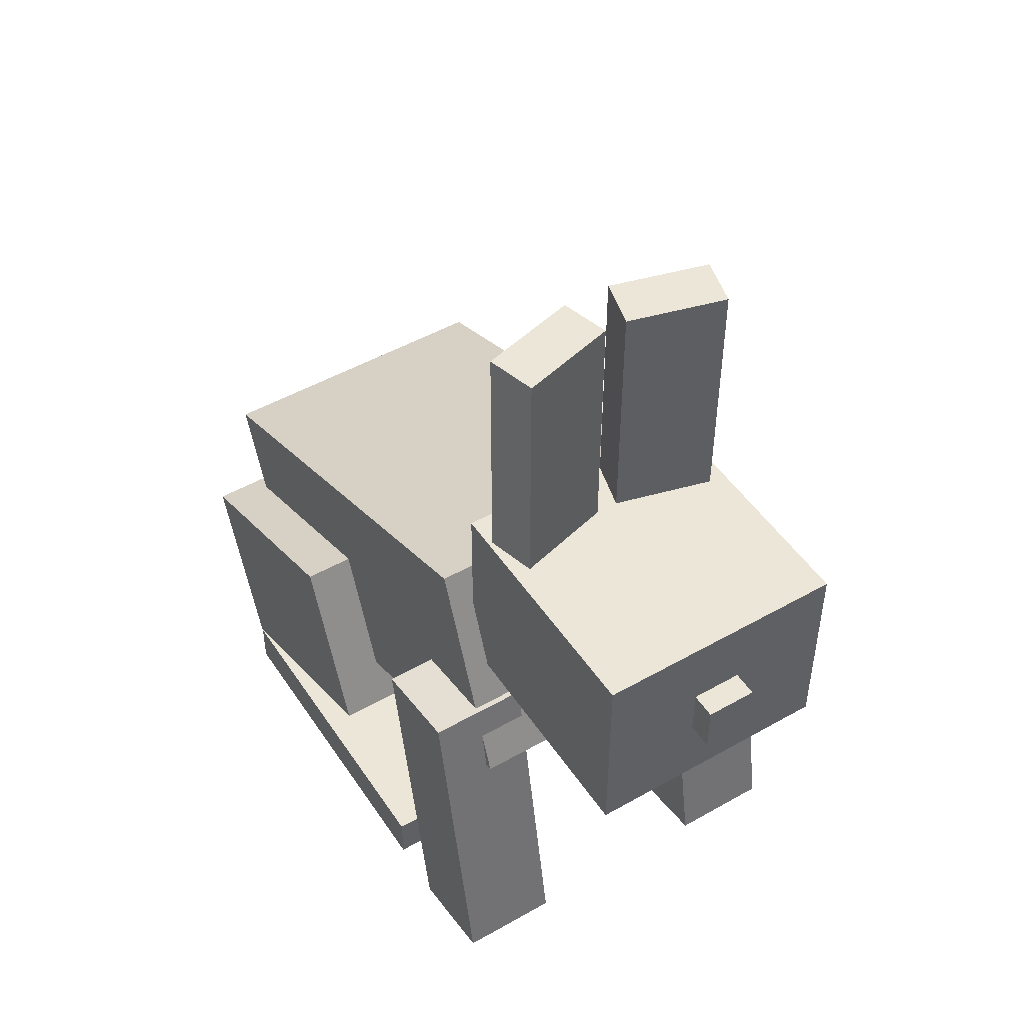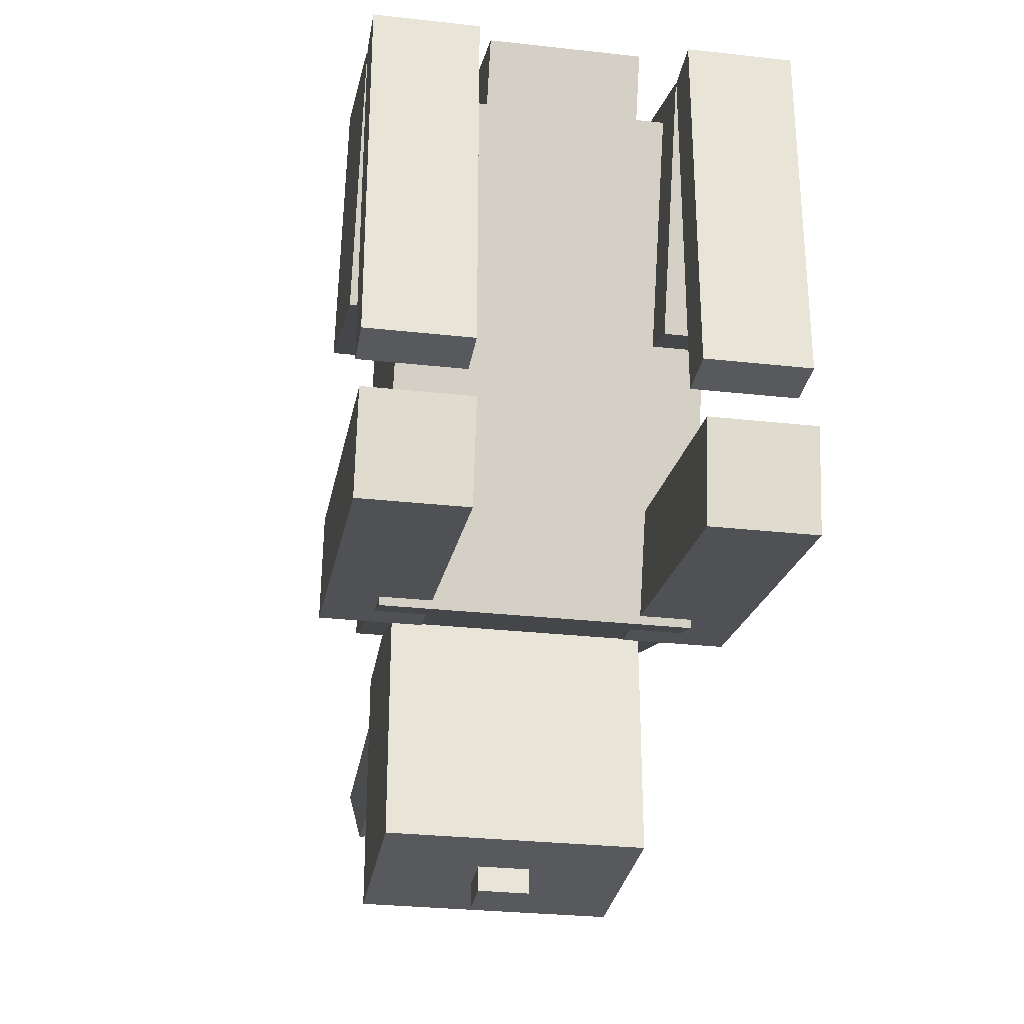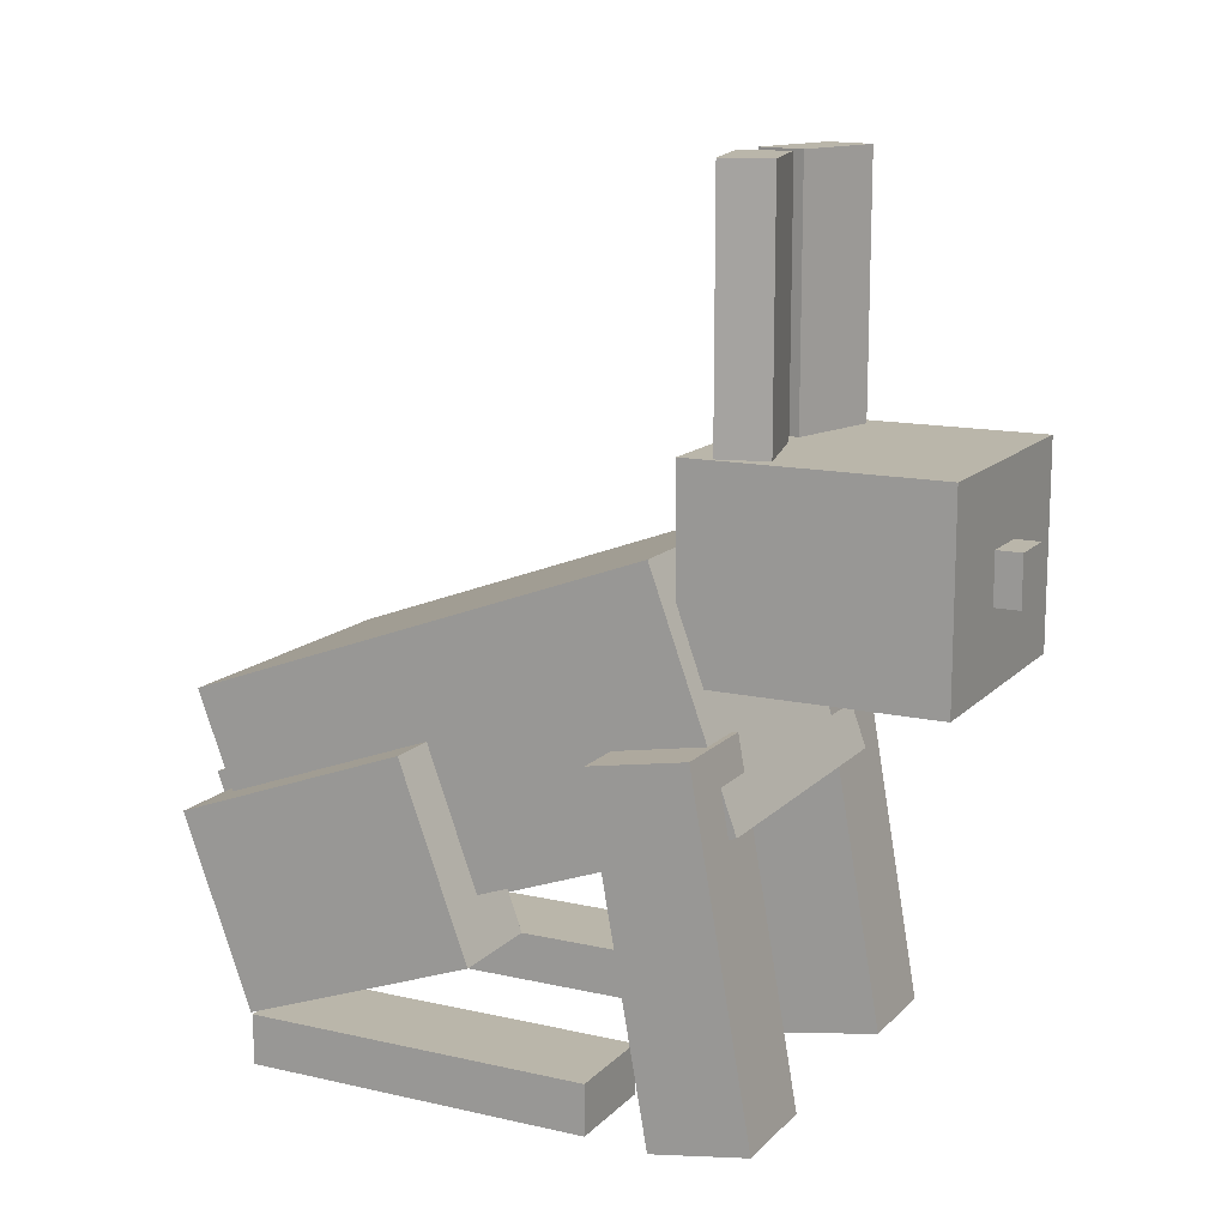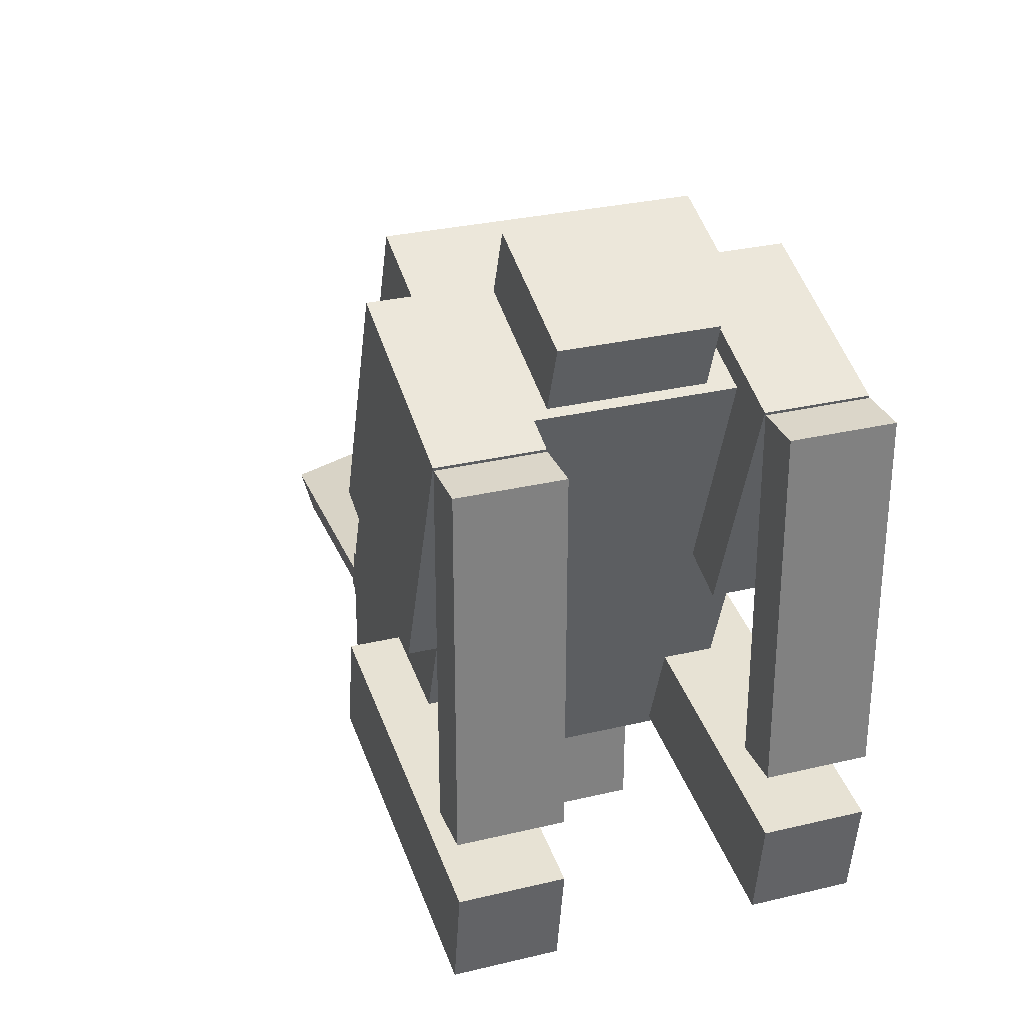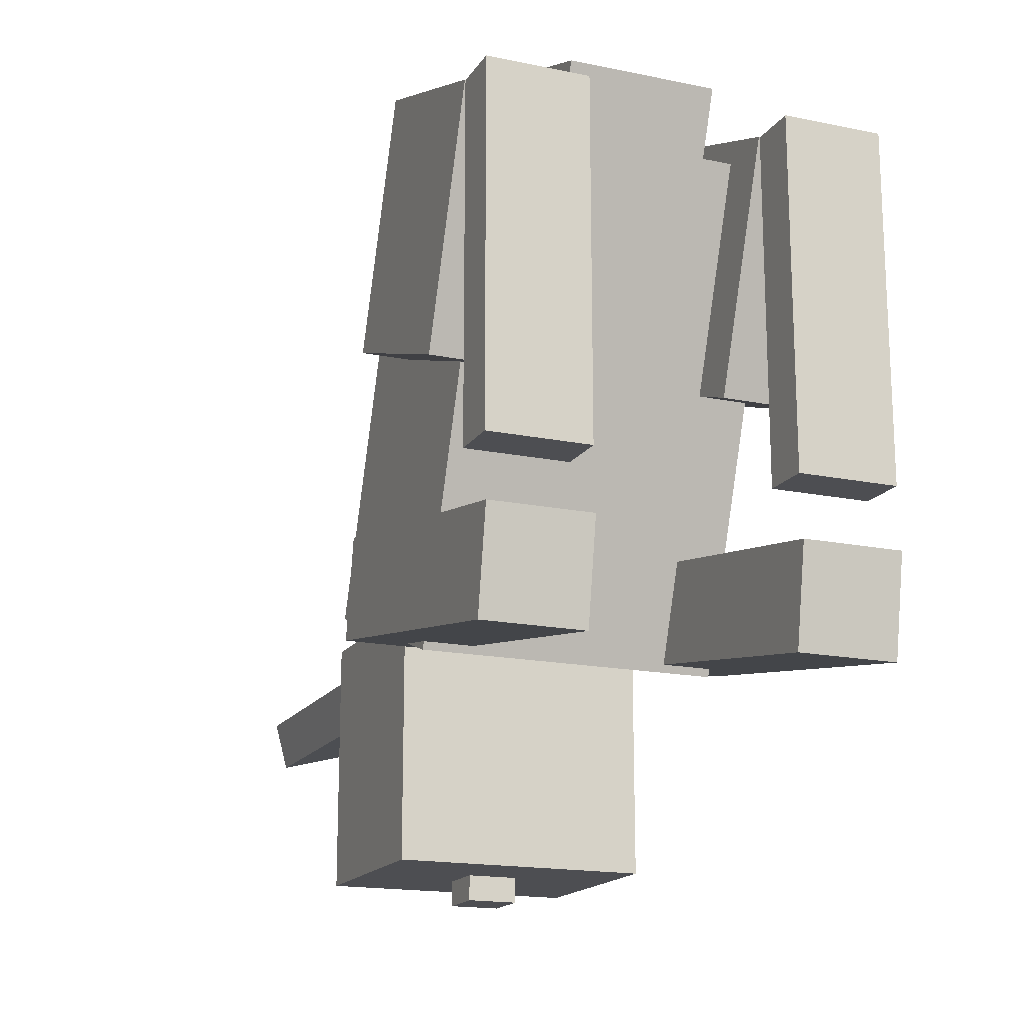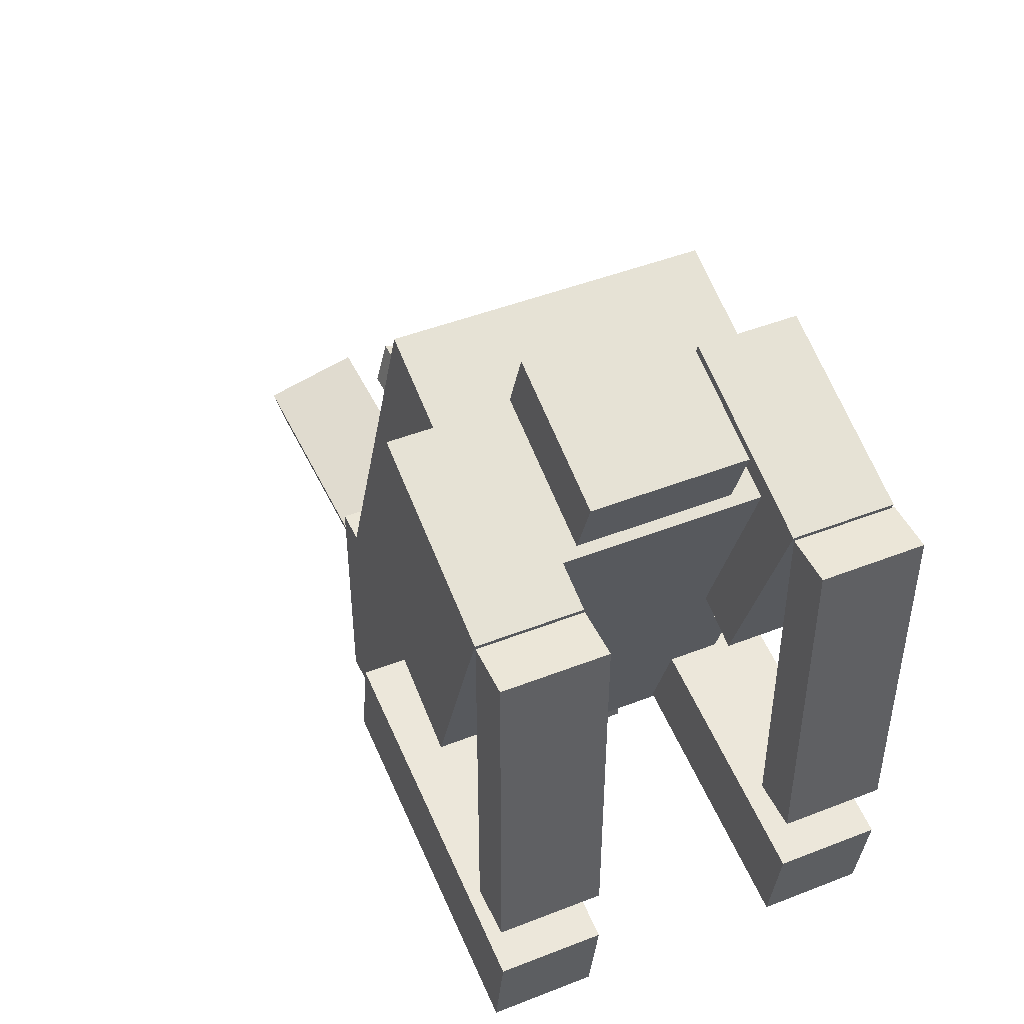
<metadata>
{"format":"obj","ext":"obj","renderer":"f3d","projection":"perspective","resolution":1024,"background":"white","views":[{"elev":48.7,"azim":147.7,"up":"+Y"},{"elev":-29.4,"azim":-9.3,"up":"+Z"},{"elev":13.8,"azim":116.8,"up":"+Y"},{"elev":29.7,"azim":-19.4,"up":"+Z"},{"elev":-17.1,"azim":-22.5,"up":"+Z"},{"elev":46.3,"azim":-24.1,"up":"+Z"}]}
</metadata>
<code>
o rearFootLeft
v -0.125 0.0625 0.4375
v -0.125 0.0625 0
v -0.125 0 0.4375
v -0.125 0 0
v -0.25 0.0625 0
v -0.25 0.0625 0.4375
v -0.25 0 0
v -0.25 0 0.4375
f 4 7 5 2
f 3 4 2 1
f 8 3 1 6
f 7 8 6 5
f 6 1 2 5
f 7 4 3 8
o rearFootRight
v 0.25 0.0625 0.4375
v 0.25 0.0625 0
v 0.25 0 0.4375
v 0.25 0 0
v 0.125 0.0625 0
v 0.125 0.0625 0.4375
v 0.125 0 0
v 0.125 0 0.4375
f 12 15 13 10
f 11 12 10 9
f 16 11 9 14
f 15 16 14 13
f 14 9 10 13
f 15 12 11 16
o haunchLeft
v -0.125 0.2994 0.5249
v -0.125 0.4062 0.2313
v -0.125 0.06445 0.4394
v -0.125 0.1713 0.1457
v -0.25 0.4062 0.2313
v -0.25 0.2994 0.5249
v -0.25 0.1713 0.1457
v -0.25 0.06445 0.4394
f 20 23 21 18
f 19 20 18 17
f 24 19 17 22
f 23 24 22 21
f 22 17 18 21
f 23 20 19 24
o haunchRight
v 0.25 0.2994 0.5249
v 0.25 0.4062 0.2313
v 0.25 0.06445 0.4394
v 0.25 0.1713 0.1457
v 0.125 0.4062 0.2313
v 0.125 0.2994 0.5249
v 0.125 0.1713 0.1457
v 0.125 0.06445 0.4394
f 28 31 29 26
f 27 28 26 25
f 32 27 25 30
f 31 32 30 29
f 30 25 26 29
f 31 28 27 32
o body
v 0.1875 0.43 0.5428
v 0.1875 0.6437 -0.04456
v 0.1875 0.1363 0.4359
v 0.1875 0.3501 -0.1514
v -0.1875 0.6437 -0.04456
v -0.1875 0.43 0.5428
v -0.1875 0.3501 -0.1514
v -0.1875 0.1363 0.4359
f 36 39 37 34
f 35 36 34 33
f 40 35 33 38
f 39 40 38 37
f 38 33 34 37
f 39 36 35 40
o frontLegLeft
v -0.125 0.4266 -0.0009495
v -0.125 0.4484 -0.1241
v -0.125 -0.004206 -0.07692
v -0.125 0.0175 -0.2
v -0.25 0.4484 -0.1241
v -0.25 0.4266 -0.0009495
v -0.25 0.0175 -0.2
v -0.25 -0.004206 -0.07692
f 44 47 45 42
f 43 44 42 41
f 48 43 41 46
f 47 48 46 45
f 46 41 42 45
f 47 44 43 48
o frontLegRight
v 0.25 0.4266 -0.0009495
v 0.25 0.4484 -0.1241
v 0.25 -0.004206 -0.07692
v 0.25 0.0175 -0.2
v 0.125 0.4484 -0.1241
v 0.125 0.4266 -0.0009495
v 0.125 0.0175 -0.2
v 0.125 -0.004206 -0.07692
f 52 55 53 50
f 51 52 50 49
f 56 51 49 54
f 55 56 54 53
f 54 49 50 53
f 55 52 51 56
o head
v 0.1562 0.75 -0.0625
v 0.1562 0.75 -0.375
v 0.1562 0.5 -0.0625
v 0.1562 0.5 -0.375
v -0.1562 0.75 -0.375
v -0.1562 0.75 -0.0625
v -0.1562 0.5 -0.375
v -0.1562 0.5 -0.0625
f 60 63 61 58
f 59 60 58 57
f 64 59 57 62
f 63 64 62 61
f 62 57 58 61
f 63 60 59 64
o earRight
v 0.1509 1.062 -0.1029
v 0.1347 1.062 -0.1633
v 0.1509 0.75 -0.1029
v 0.1347 0.75 -0.1633
v 0.01401 1.062 -0.131
v 0.03019 1.062 -0.07059
v 0.01401 0.75 -0.131
v 0.03019 0.75 -0.07059
f 68 71 69 66
f 67 68 66 65
f 72 67 65 70
f 71 72 70 69
f 70 65 66 69
f 71 68 67 72
o earLeft
v -0.03019 1.062 -0.07059
v -0.01401 1.062 -0.131
v -0.03019 0.75 -0.07059
v -0.01401 0.75 -0.131
v -0.1347 1.062 -0.1633
v -0.1509 1.062 -0.1029
v -0.1347 0.75 -0.1633
v -0.1509 0.75 -0.1029
f 76 79 77 74
f 75 76 74 73
f 80 75 73 78
f 79 80 78 77
f 78 73 74 77
f 79 76 75 80
o tail
v 0.09375 0.2953 0.587
v 0.09375 0.3381 0.4696
v 0.09375 0.1192 0.5229
v 0.09375 0.1619 0.4054
v -0.09375 0.3381 0.4696
v -0.09375 0.2953 0.587
v -0.09375 0.1619 0.4054
v -0.09375 0.1192 0.5229
f 84 87 85 82
f 83 84 82 81
f 88 83 81 86
f 87 88 86 85
f 86 81 82 85
f 87 84 83 88
o nose
v 0.03125 0.6562 -0.3438
v 0.03125 0.6562 -0.4062
v 0.03125 0.5938 -0.3438
v 0.03125 0.5938 -0.4062
v -0.03125 0.6562 -0.4062
v -0.03125 0.6562 -0.3438
v -0.03125 0.5938 -0.4062
v -0.03125 0.5938 -0.3438
f 92 95 93 90
f 91 92 90 89
f 96 91 89 94
f 95 96 94 93
f 94 89 90 93
f 95 92 91 96

</code>
